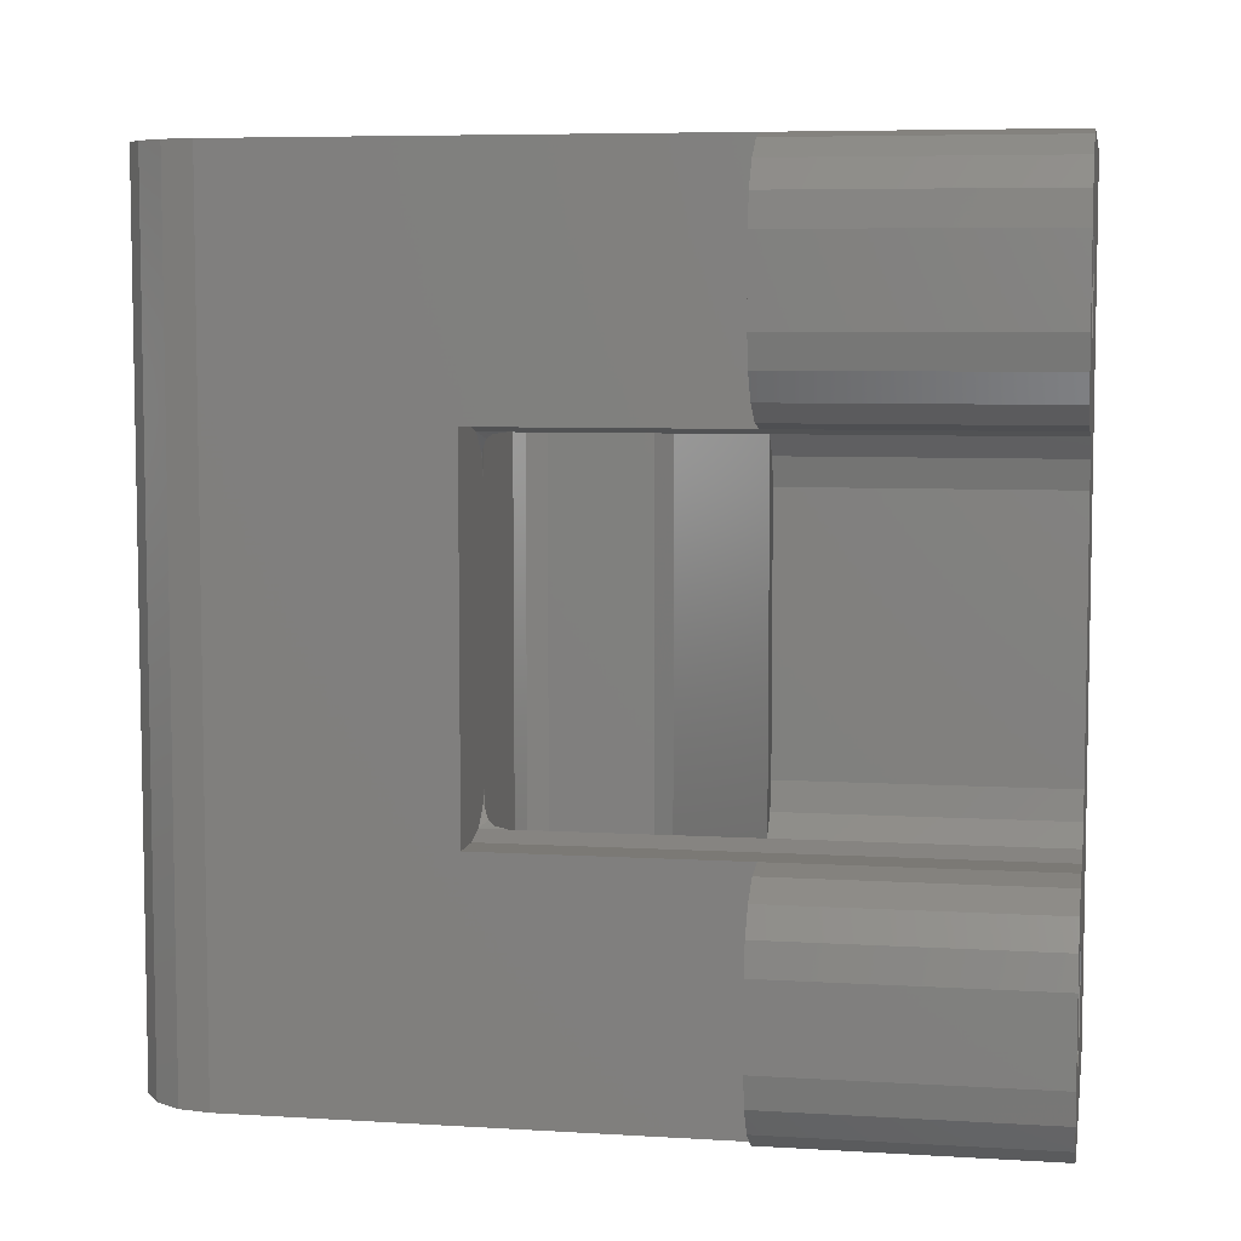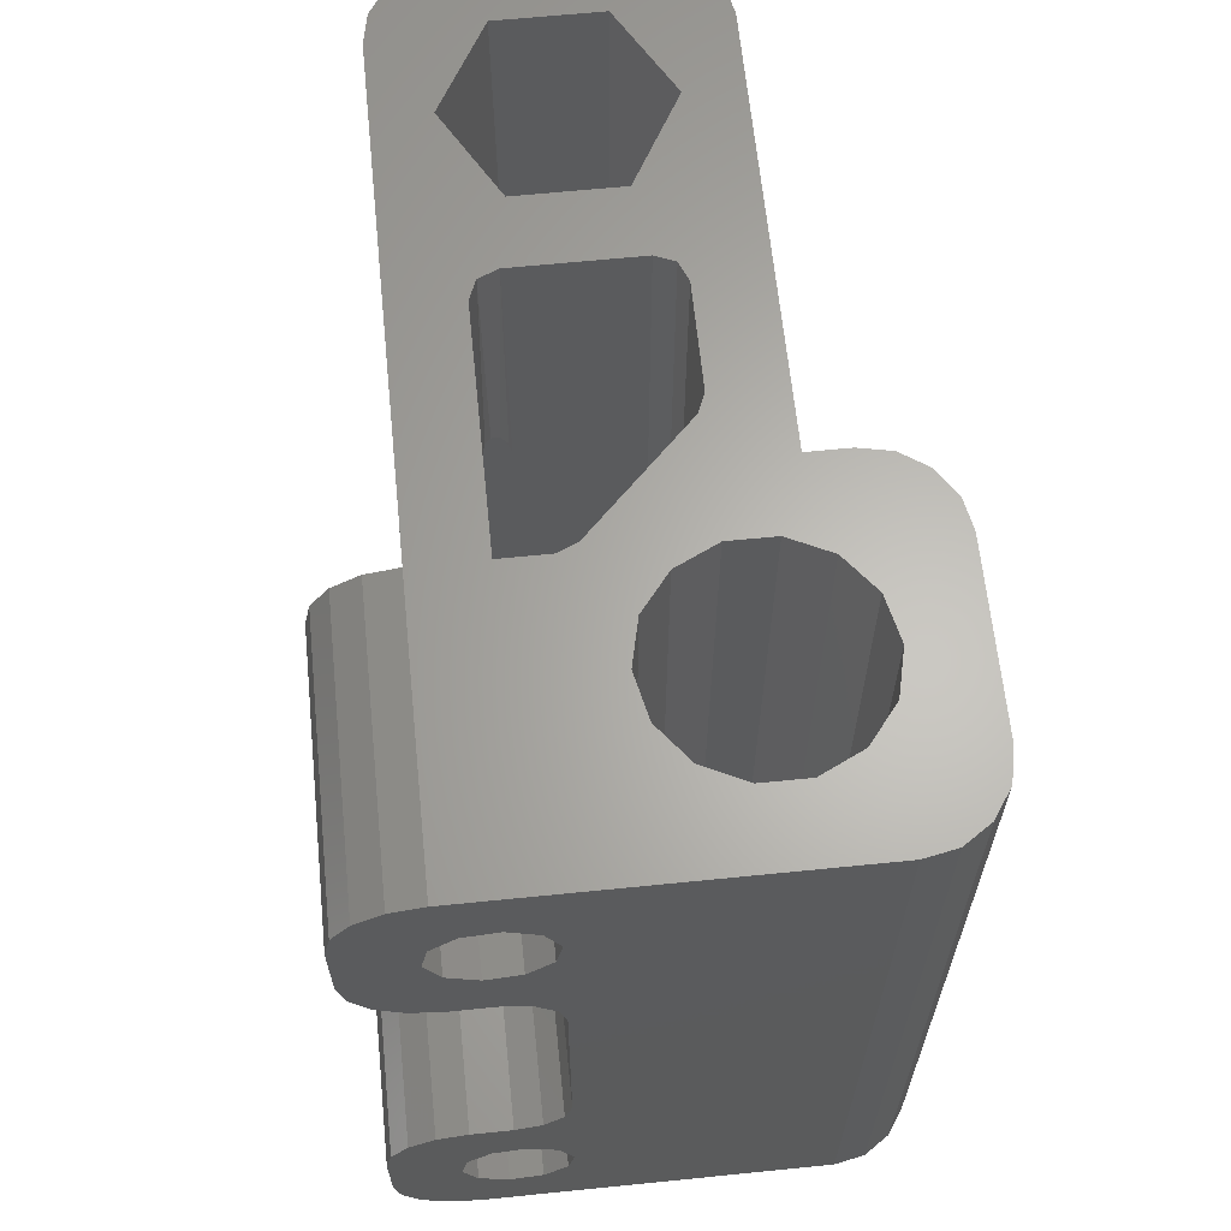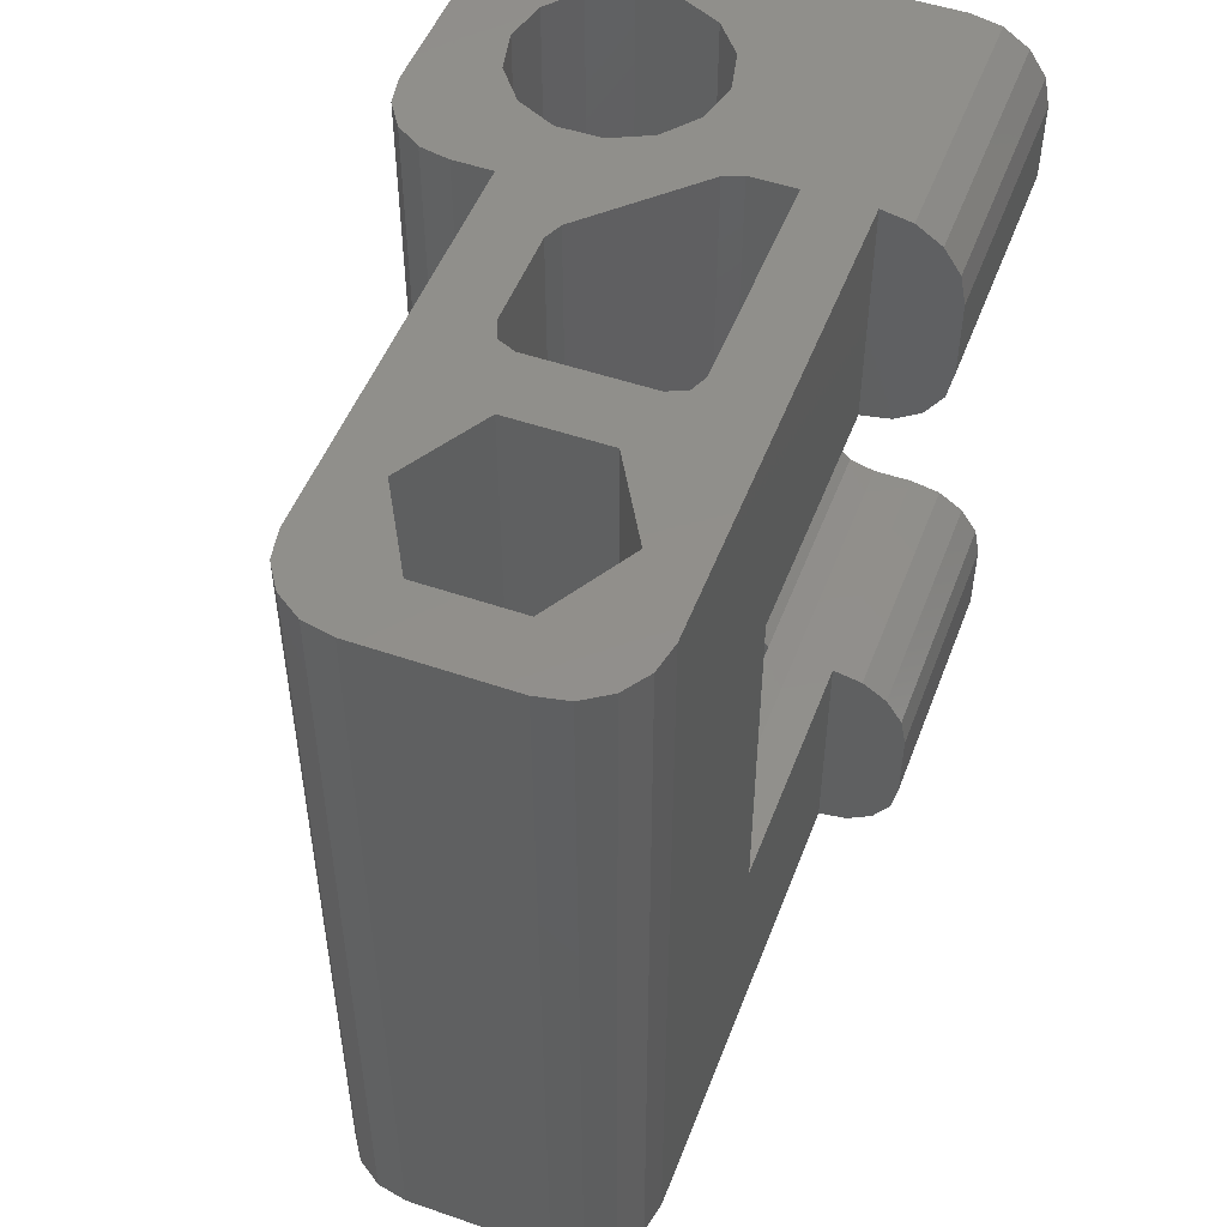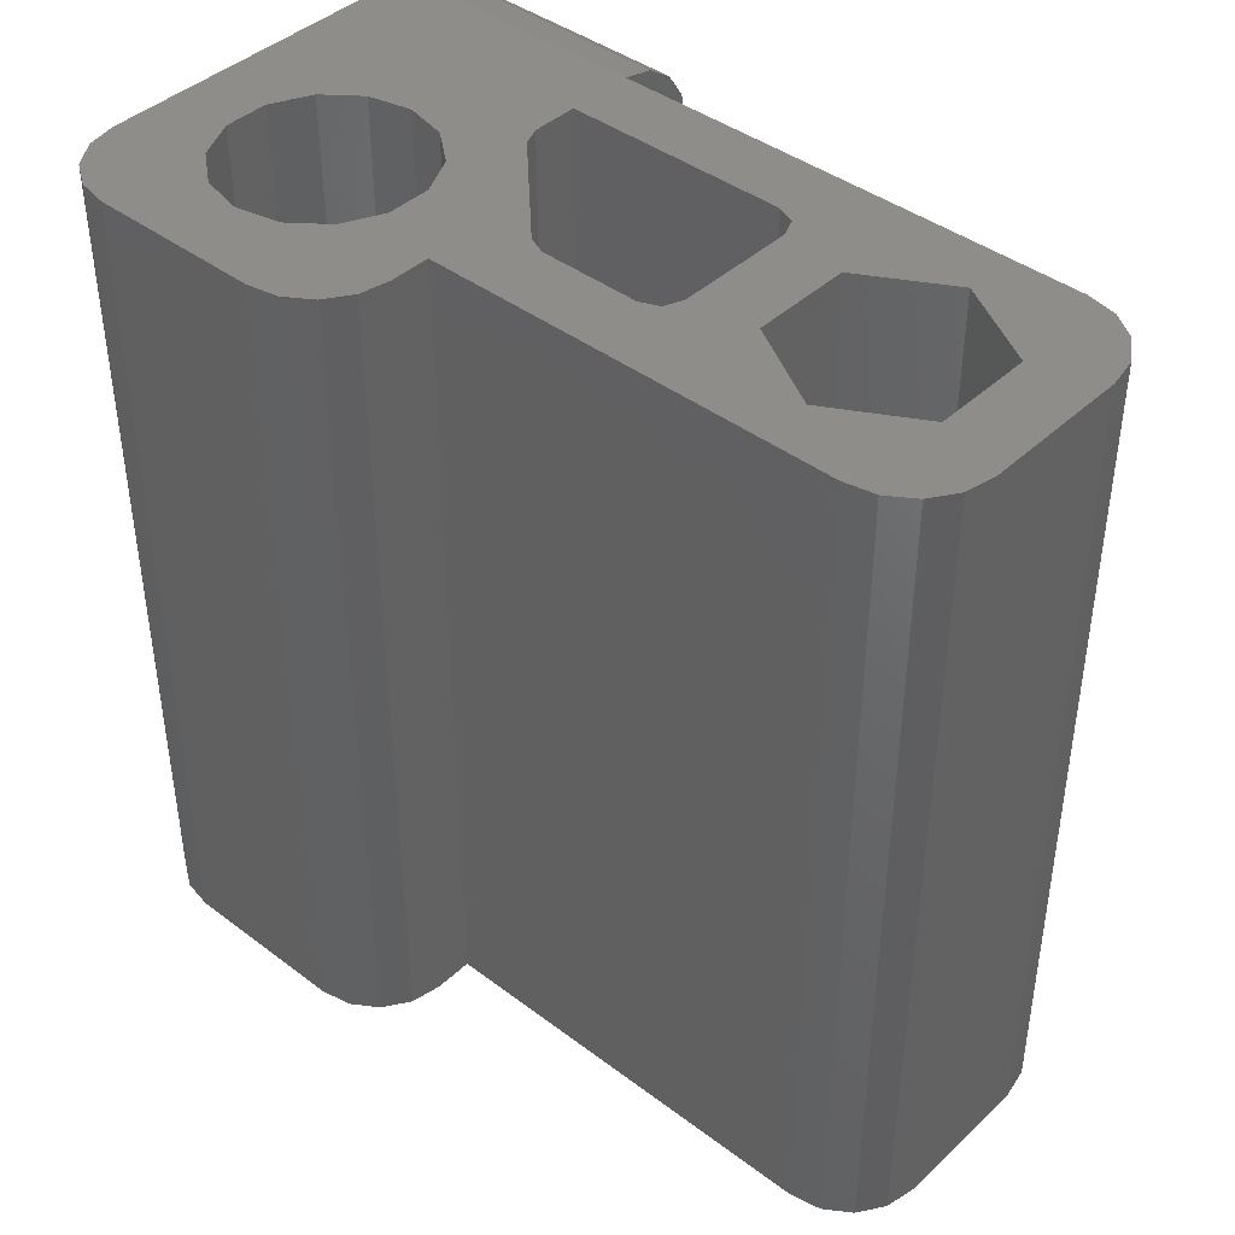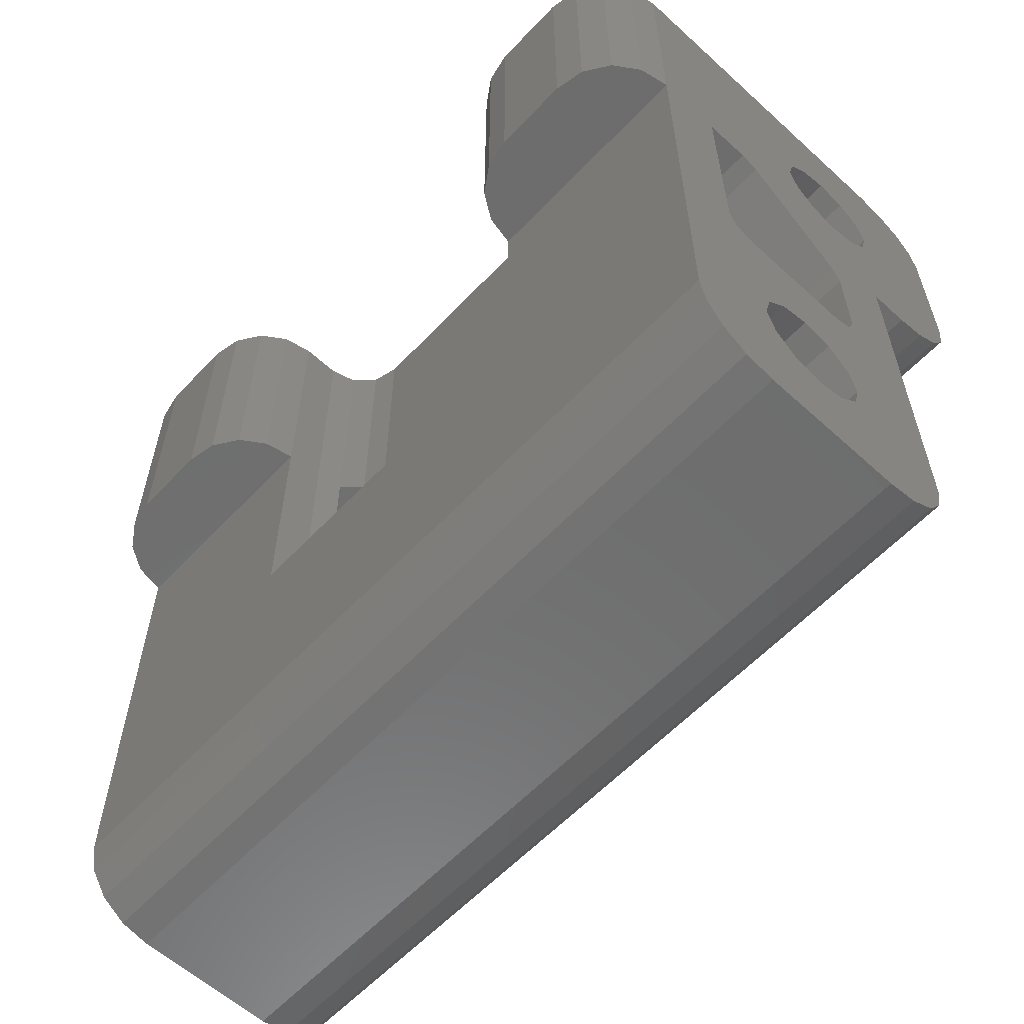
<metadata>
{"format":"stl","ext":"stl","renderer":"f3d","projection":"perspective","resolution":1024,"background":"white","views":[{"elev":6.5,"azim":100.2,"up":"+Z"},{"elev":64.2,"azim":174.2,"up":"+Z"},{"elev":50.5,"azim":20.6,"up":"+Z"},{"elev":41.9,"azim":-47.9,"up":"+Z"},{"elev":-59.6,"azim":137.0,"up":"+Y"}]}
</metadata>
<code>
# stl→obj: 266 verts, 544 faces
v 7.761 50.5 12.93
v 5.591 50.5 11.75
v 8.5 50.5 18
v 17.5 50.5 51
v 11.41 50.5 51.25
v 12.47 50.5 53.49
v 12.01 50.5 55.92
v 10.21 50.5 57.61
v 17.5 50.5 57
v 17.5 50.5 6
v 17.04 50.5 3.704
v 9.239 50.5 5.069
v 11.41 50.5 6.254
v 12.47 50.5 8.488
v 12.01 50.5 10.92
v 10.21 50.5 12.61
v 17.5 50.5 12
v -14.5 50.5 63
v 11.5 50.5 63
v 7.761 50.5 57.93
v 5.591 50.5 56.75
v 4.533 50.5 54.51
v 4.5 50.5 41
v 4.5 50.5 22
v -14.5 50.5 0
v 15.74 50.5 1.757
v 13.8 50.5 0.4567
v 11.5 50.5 0
v 6.787 50.5 5.385
v 11.5 50.5 18
v 13.8 50.5 17.54
v 15.74 50.5 16.24
v 17.04 50.5 14.3
v 13.8 50.5 62.54
v 15.74 50.5 61.24
v 17.04 50.5 59.3
v 4.99 50.5 52.08
v 6.787 50.5 50.39
v 5.036 50.5 43
v 5.036 50.5 20
v 6.5 50.5 18.54
v 4.533 50.5 9.512
v 4.99 50.5 7.082
v 9.239 50.5 50.07
v 8.5 50.5 45
v 6.5 50.5 44.46
v 17.04 50.5 48.7
v 15.74 50.5 46.76
v 11.5 50.5 45
v 13.8 50.5 45.46
v 17.5 30.5 57
v 17.04 30.5 59.3
v 15.74 30.5 61.24
v 13.8 30.5 62.54
v 11.5 30.5 63
v 11.5 30.5 45
v 17.5 30.5 51
v 13.8 30.5 45.46
v 15.74 30.5 46.76
v 17.04 30.5 48.7
v -6.331 45.31 63
v -3.324 43.86 63
v -3.753 -6.5 63
v -7.506 3.109e-15 63
v -7.796 -11.04 63
v -5.5 -11.5 63
v 5.5 -11.5 63
v 3.753 -6.5 63
v 11.5 -5.5 63
v 6.5 30.5 63
v 6.5 13.5 63
v 5.914 12.09 63
v 4.5 11.5 63
v 3.753 6.5 63
v 7.506 3.553e-15 63
v 11.04 -7.796 63
v -20.5 44.5 63
v -20.5 31.5 63
v -14.76 41.25 63
v -12.68 43.86 63
v -9.669 45.31 63
v -20.04 46.8 63
v 7.796 -11.04 63
v 9.743 -9.743 63
v -1.243 41.25 63
v 3.006 30.5 63
v -20.04 29.2 63
v -9.669 30.69 63
v -12.68 32.14 63
v -14.76 34.75 63
v -15.5 38 63
v -11.5 25.5 63
v -18.74 27.26 63
v -16.8 25.96 63
v -14.5 25.5 63
v -3.753 6.5 63
v -4.5 11.5 63
v -5.914 12.09 63
v -6.5 13.5 63
v -6.5 20.99 63
v -3.324 32.14 63
v -5.914 22.41 63
v -1.243 34.75 63
v 1.592 29.91 63
v -0.5 38 63
v -9.743 -9.743 63
v -11.04 -7.796 63
v -11.5 -5.5 63
v -6.331 30.69 63
v -18.74 48.74 63
v -16.8 50.04 63
v 11.5 11.5 45
v 8.5 11.5 45
v 17.5 30.5 12
v 17.04 30.5 14.3
v 15.74 30.5 16.24
v 13.8 30.5 17.54
v 11.5 30.5 18
v 11.5 30.5 0
v 17.5 30.5 6
v 13.8 30.5 0.4567
v 15.74 30.5 1.757
v 17.04 30.5 3.704
v 8.5 11.5 18
v 11.5 11.5 18
v 4.5 11.5 22
v 4.5 11.5 0
v -4.5 11.5 0
v 6.5 11.5 18.54
v 5.036 11.5 20
v 4.5 11.5 41
v 6.5 11.5 44.46
v 5.036 11.5 43
v 1.592 29.91 0
v -5.914 22.41 0
v -4.103 35.75 0
v -3.5 38 0
v -4.103 40.25 0
v 3.006 30.5 0
v -6.5 20.99 0
v -8 33.5 0
v -5.75 34.1 0
v 2.755e-16 -4.5 0
v 11.5 -5.5 0
v 11.04 -7.796 0
v 9.743 -9.743 0
v 7.796 -11.04 0
v 5.5 -11.5 0
v -5.5 -11.5 0
v -2.25 -3.897 0
v 3.897 2.25 0
v 2.25 3.897 0
v -8.266e-16 4.5 0
v -2.25 3.897 0
v -3.897 2.25 0
v -4.5 -5.511e-16 0
v -7.796 -11.04 0
v -6.5 13.5 0
v -5.914 12.09 0
v -3.897 -2.25 0
v 6.5 30.5 0
v -5.75 41.9 0
v -8 42.5 0
v -20.5 44.5 0
v -20.04 46.8 0
v -18.74 48.74 0
v -16.8 50.04 0
v -20.5 31.5 0
v -11.9 40.25 0
v -12.5 38 0
v -11.9 35.75 0
v -10.25 34.1 0
v -11.5 25.5 0
v -10.25 41.9 0
v -14.5 25.5 0
v -16.8 25.96 0
v -18.74 27.26 0
v -20.04 29.2 0
v 2.25 -3.897 0
v 3.897 -2.25 0
v 4.5 0 0
v 5.914 12.09 0
v 6.5 13.5 0
v -9.743 -9.743 0
v -11.04 -7.796 0
v -11.5 -5.5 0
v -6.331 30.69 5
v -3.324 32.14 5
v -8 33.5 5
v -6.331 45.31 5
v -9.669 45.31 5
v -3.324 43.86 5
v -8 42.5 5
v -1.243 41.25 5
v -5.75 41.9 5
v -4.103 40.25 5
v -9.669 30.69 5
v -12.68 32.14 5
v -14.76 34.75 5
v -10.25 34.1 5
v -15.5 38 5
v -11.9 35.75 5
v -12.5 38 5
v -14.76 41.25 5
v -11.9 40.25 5
v -10.25 41.9 5
v -12.68 43.86 5
v -5.75 34.1 5
v -1.243 34.75 5
v -4.103 35.75 5
v -0.5 38 5
v -3.5 38 5
v 3.753 -6.5 5
v -3.753 -6.5 5
v -7.506 1.776e-15 5
v -3.753 6.5 5
v 3.753 6.5 5
v 7.506 6.217e-15 5
v -3.897 -2.25 5
v -4.5 -5.511e-16 5
v 3.897 -2.25 5
v 4.5 0 5
v -3.897 2.25 5
v -2.25 3.897 5
v -8.266e-16 4.5 5
v 2.25 -3.897 5
v 2.755e-16 -4.5 5
v 2.25 3.897 5
v 3.897 2.25 5
v -2.25 -3.897 5
v 4.697 11.51 20.76
v 5.268 11.65 19.64
v 6.5 13.5 18.54
v 6.251 12.53 18.69
v 5.846 12.02 19.01
v 6.5 30.5 18.54
v 4.5 30.5 22
v 5.036 30.5 20
v 4.5 30.5 41
v 4.697 11.51 42.24
v 5.268 11.65 43.36
v 6.5 13.5 44.46
v 6.5 30.5 44.46
v 5.846 12.02 43.99
v 6.251 12.53 44.31
v 5.036 30.5 43
v 4.99 34.5 52.08
v 4.533 34.5 54.51
v 5.591 34.5 56.75
v 7.761 34.5 57.93
v 10.21 34.5 57.61
v 12.01 34.5 55.92
v 12.47 34.5 53.49
v 11.41 34.5 51.25
v 9.239 34.5 50.07
v 6.787 34.5 50.39
v 4.99 34.5 7.082
v 4.533 34.5 9.512
v 5.591 34.5 11.75
v 7.761 34.5 12.93
v 10.21 34.5 12.61
v 12.01 34.5 10.92
v 12.47 34.5 8.488
v 11.41 34.5 6.254
v 9.239 34.5 5.069
v 6.787 34.5 5.385
f 1 2 3
f 4 5 6
f 4 6 7
f 4 7 8
f 4 8 9
f 10 11 12
f 10 12 13
f 10 13 14
f 10 14 15
f 10 15 16
f 10 16 17
f 18 19 8
f 18 8 20
f 18 20 21
f 18 21 22
f 18 22 23
f 18 23 24
f 18 24 25
f 12 11 26
f 12 26 27
f 12 27 28
f 12 28 25
f 12 25 29
f 16 1 3
f 16 3 30
f 16 30 31
f 16 31 32
f 16 32 33
f 16 33 17
f 8 19 34
f 8 34 35
f 8 35 36
f 8 36 9
f 23 22 37
f 23 37 38
f 23 38 39
f 25 24 40
f 25 40 41
f 25 41 3
f 25 3 2
f 25 2 42
f 25 42 43
f 25 43 29
f 44 45 38
f 38 45 46
f 38 46 39
f 5 4 44
f 44 4 47
f 44 47 45
f 45 47 48
f 45 48 49
f 49 48 50
f 51 52 53
f 51 53 54
f 51 54 55
f 51 55 56
f 51 56 57
f 56 58 59
f 56 59 60
f 56 60 57
f 57 4 51
f 51 4 9
f 18 61 62
f 63 64 65
f 63 65 66
f 63 66 67
f 63 67 68
f 69 55 70
f 69 70 71
f 69 71 72
f 69 72 73
f 69 73 74
f 69 74 75
f 69 75 68
f 69 68 76
f 77 78 79
f 77 79 80
f 77 80 81
f 77 81 82
f 68 67 83
f 68 83 84
f 68 84 76
f 19 18 62
f 19 62 85
f 19 85 86
f 19 86 70
f 19 70 55
f 78 87 88
f 78 88 89
f 78 89 90
f 78 90 91
f 78 91 79
f 92 88 87
f 92 87 93
f 92 93 94
f 92 94 95
f 64 96 97
f 64 97 98
f 64 98 99
f 64 99 100
f 64 100 88
f 74 73 96
f 96 73 97
f 101 102 103
f 103 102 104
f 103 104 105
f 65 64 106
f 106 64 88
f 106 88 107
f 107 88 92
f 107 92 108
f 88 100 109
f 109 100 102
f 109 102 101
f 81 61 82
f 82 61 18
f 82 18 110
f 110 18 111
f 105 104 85
f 85 104 86
f 51 9 52
f 52 9 36
f 52 36 53
f 53 36 35
f 53 35 54
f 54 35 34
f 54 34 55
f 55 34 19
f 112 113 56
f 56 113 45
f 56 45 49
f 56 49 58
f 58 49 50
f 58 50 59
f 59 50 48
f 59 48 60
f 60 48 47
f 60 47 57
f 57 47 4
f 114 115 116
f 114 116 117
f 114 117 118
f 114 118 119
f 114 119 120
f 119 121 122
f 119 122 123
f 119 123 120
f 120 10 114
f 114 10 17
f 124 125 3
f 3 125 118
f 3 118 30
f 126 127 128
f 125 124 129
f 125 129 130
f 125 130 126
f 125 126 112
f 97 73 128
f 128 73 131
f 128 131 126
f 113 112 132
f 132 112 126
f 132 126 133
f 133 126 131
f 114 17 115
f 115 17 33
f 115 33 116
f 116 33 32
f 116 32 117
f 117 32 31
f 117 31 118
f 118 31 30
f 134 135 136
f 134 136 137
f 134 137 138
f 134 138 139
f 135 140 141
f 135 141 142
f 135 142 136
f 143 144 145
f 143 145 146
f 143 146 147
f 143 147 148
f 143 148 149
f 143 149 150
f 128 127 144
f 128 144 151
f 128 151 152
f 128 152 153
f 128 153 154
f 128 154 155
f 128 155 156
f 157 140 158
f 157 158 159
f 157 159 128
f 157 128 156
f 157 156 160
f 157 160 150
f 157 150 149
f 28 119 161
f 28 161 139
f 28 139 138
f 28 138 162
f 28 162 25
f 163 164 165
f 163 165 166
f 163 166 167
f 163 167 25
f 163 25 162
f 168 169 170
f 168 170 171
f 168 171 172
f 168 172 141
f 168 141 173
f 164 163 174
f 164 174 169
f 164 169 168
f 173 175 176
f 173 176 177
f 173 177 178
f 173 178 168
f 144 143 179
f 144 179 180
f 144 180 181
f 144 181 151
f 144 127 182
f 144 182 183
f 144 183 161
f 144 161 119
f 140 157 141
f 141 157 184
f 141 184 173
f 173 184 185
f 173 185 186
f 144 69 145
f 145 69 76
f 145 76 146
f 146 76 84
f 146 84 147
f 147 84 83
f 147 83 148
f 148 83 67
f 56 55 112
f 112 55 69
f 112 69 125
f 125 69 144
f 125 144 118
f 118 144 119
f 119 28 121
f 121 28 27
f 121 27 122
f 122 27 26
f 122 26 123
f 123 26 11
f 123 11 120
f 120 11 10
f 164 168 77
f 77 168 78
f 164 77 165
f 165 77 82
f 165 82 166
f 166 82 110
f 166 110 167
f 167 110 111
f 167 111 25
f 25 111 18
f 175 173 95
f 95 173 92
f 175 95 176
f 176 95 94
f 176 94 177
f 177 94 93
f 177 93 178
f 178 93 87
f 178 87 168
f 168 87 78
f 149 148 66
f 66 148 67
f 173 186 92
f 92 186 108
f 149 66 157
f 157 66 65
f 157 65 184
f 184 65 106
f 184 106 185
f 185 106 107
f 185 107 186
f 186 107 108
f 187 188 189
f 190 191 192
f 192 191 193
f 192 193 194
f 194 193 195
f 194 195 196
f 197 187 198
f 198 187 189
f 198 189 199
f 199 189 200
f 199 200 201
f 201 200 202
f 201 202 203
f 201 203 204
f 204 203 205
f 204 205 206
f 204 206 207
f 207 206 193
f 207 193 191
f 189 188 208
f 208 188 209
f 208 209 210
f 210 209 211
f 210 211 212
f 194 196 211
f 211 196 212
f 105 211 103
f 103 211 209
f 103 209 101
f 101 209 188
f 101 188 109
f 109 188 187
f 109 187 88
f 88 187 197
f 88 197 89
f 89 197 198
f 89 198 90
f 90 198 199
f 90 199 91
f 91 199 201
f 91 201 79
f 79 201 204
f 79 204 80
f 80 204 207
f 80 207 81
f 81 207 191
f 81 191 61
f 61 191 190
f 61 190 62
f 62 190 192
f 62 192 85
f 85 192 194
f 85 194 105
f 105 194 211
f 213 214 68
f 68 214 63
f 214 215 63
f 63 215 64
f 215 216 64
f 64 216 96
f 216 217 96
f 96 217 74
f 217 218 74
f 74 218 75
f 218 213 75
f 75 213 68
f 215 219 220
f 221 218 222
f 216 215 220
f 216 220 223
f 216 223 224
f 216 224 225
f 213 218 221
f 213 221 226
f 213 226 227
f 213 227 214
f 217 216 225
f 217 225 228
f 217 228 229
f 217 229 222
f 217 222 218
f 219 215 230
f 230 215 214
f 230 214 227
f 156 220 160
f 160 220 219
f 160 219 150
f 150 219 230
f 150 230 143
f 143 230 227
f 143 227 179
f 179 227 226
f 179 226 180
f 180 226 221
f 180 221 181
f 181 221 222
f 181 222 151
f 151 222 229
f 151 229 152
f 152 229 228
f 152 228 153
f 153 228 225
f 153 225 154
f 154 225 224
f 154 224 155
f 155 224 223
f 155 223 156
f 156 223 220
f 170 203 171
f 171 203 202
f 171 202 172
f 172 202 200
f 172 200 141
f 141 200 189
f 141 189 142
f 142 189 208
f 142 208 136
f 136 208 210
f 136 210 137
f 137 210 212
f 137 212 138
f 138 212 196
f 138 196 162
f 162 196 195
f 162 195 163
f 163 195 193
f 163 193 174
f 174 193 206
f 174 206 169
f 169 206 205
f 169 205 170
f 170 205 203
f 130 231 126
f 130 232 231
f 129 233 234
f 129 234 235
f 129 235 232
f 129 232 130
f 3 41 236
f 3 236 233
f 3 233 129
f 3 129 124
f 24 237 40
f 40 237 238
f 40 238 41
f 41 238 236
f 24 23 237
f 237 23 239
f 240 241 133
f 240 133 131
f 113 132 242
f 113 242 243
f 113 243 46
f 113 46 45
f 132 133 241
f 132 241 244
f 132 244 245
f 132 245 242
f 46 243 39
f 39 243 246
f 39 246 23
f 23 246 239
f 139 237 86
f 86 237 239
f 86 239 70
f 70 239 246
f 70 246 243
f 161 236 139
f 139 236 238
f 139 238 237
f 243 242 70
f 70 242 71
f 161 183 236
f 236 183 233
f 127 126 231
f 127 231 232
f 127 232 235
f 127 235 182
f 233 183 234
f 234 183 182
f 234 182 235
f 73 72 244
f 73 244 241
f 73 241 240
f 73 240 131
f 71 242 72
f 72 242 245
f 72 245 244
f 247 37 248
f 248 37 22
f 248 22 249
f 249 22 21
f 249 21 250
f 250 21 20
f 250 20 251
f 251 20 8
f 251 8 252
f 252 8 7
f 252 7 253
f 253 7 6
f 253 6 254
f 254 6 5
f 254 5 255
f 255 5 44
f 255 44 256
f 256 44 38
f 256 38 247
f 247 38 37
f 250 251 249
f 249 251 252
f 249 252 248
f 248 252 253
f 248 253 247
f 247 253 254
f 247 254 256
f 256 254 255
f 257 43 258
f 258 43 42
f 258 42 259
f 259 42 2
f 259 2 260
f 260 2 1
f 260 1 261
f 261 1 16
f 261 16 262
f 262 16 15
f 262 15 263
f 263 15 14
f 263 14 264
f 264 14 13
f 264 13 265
f 265 13 12
f 265 12 266
f 266 12 29
f 266 29 257
f 257 29 43
f 260 261 259
f 259 261 262
f 259 262 258
f 258 262 263
f 258 263 257
f 257 263 264
f 257 264 266
f 266 264 265
f 135 134 102
f 102 134 104
f 139 86 134
f 134 86 104
f 158 140 99
f 99 140 100
f 135 102 140
f 140 102 100
f 97 128 98
f 98 128 159
f 98 159 99
f 99 159 158

</code>
